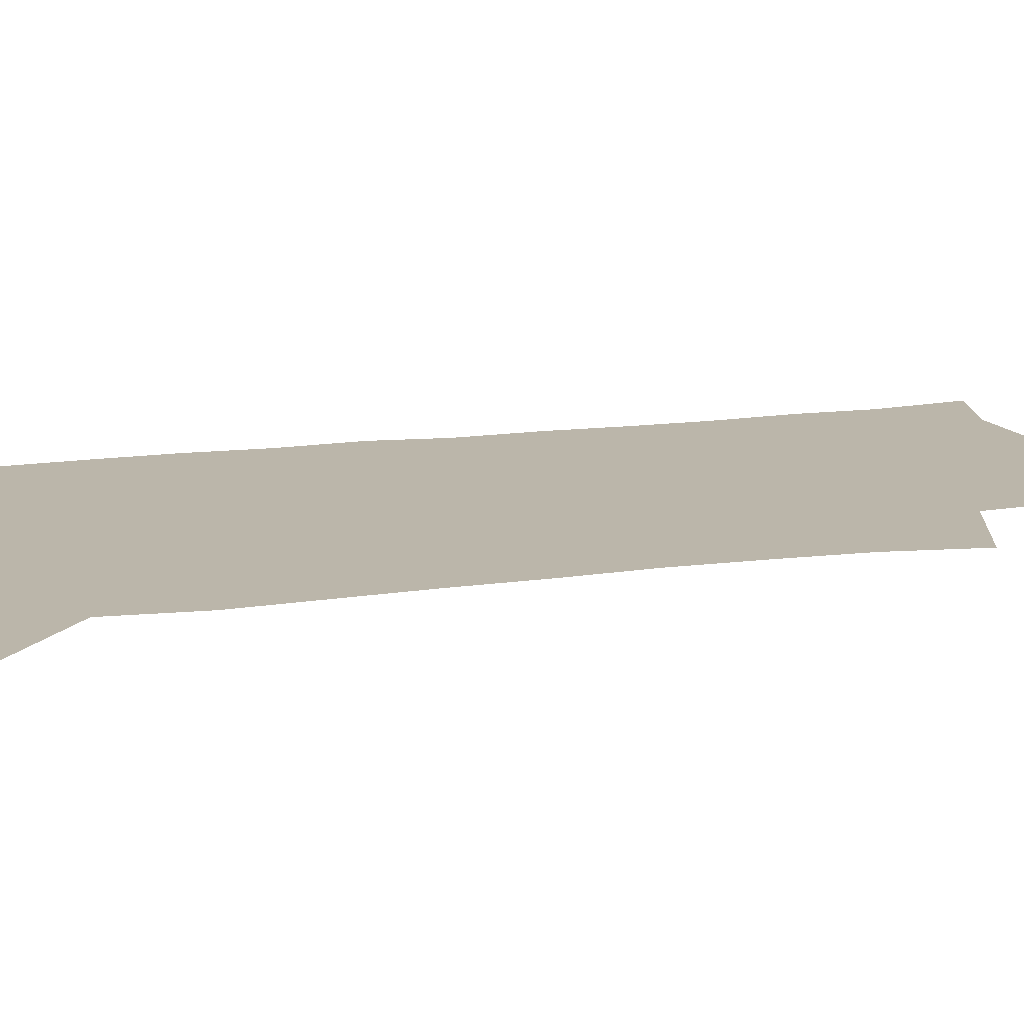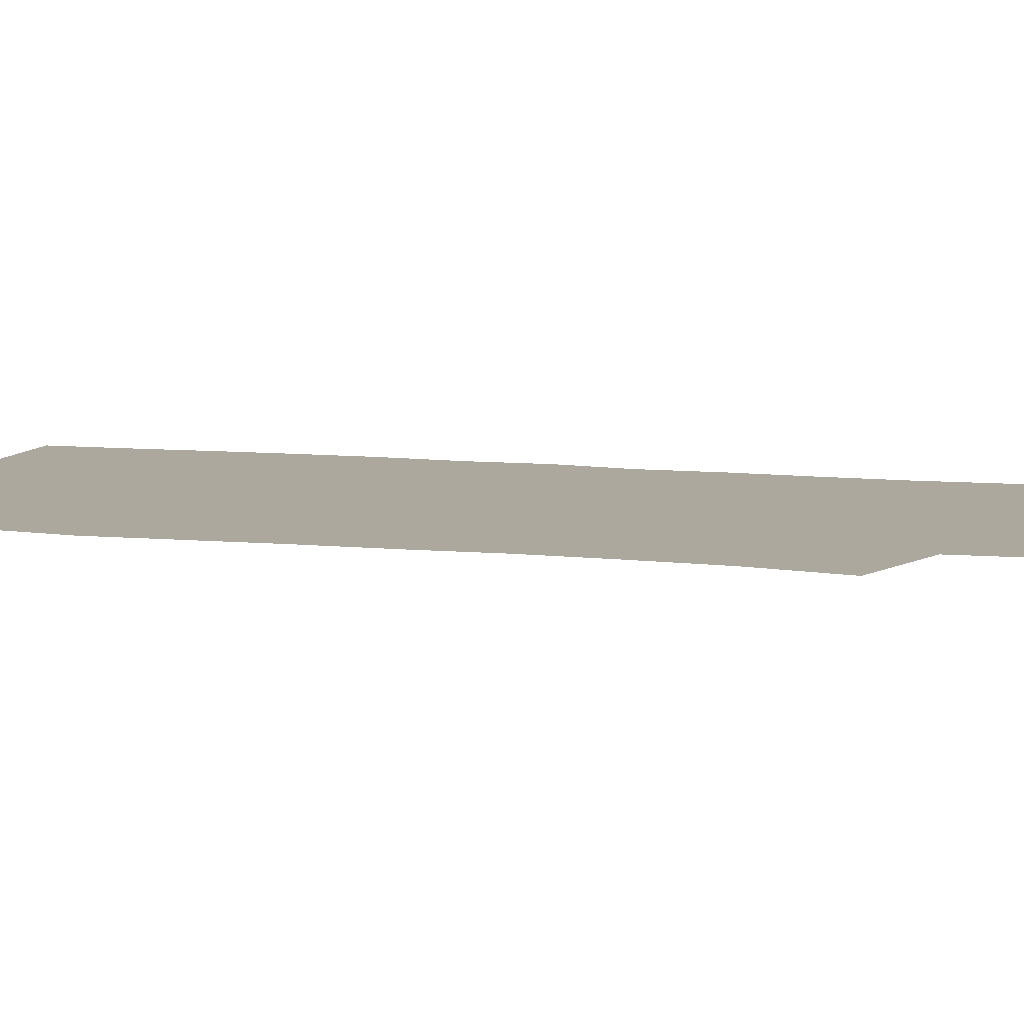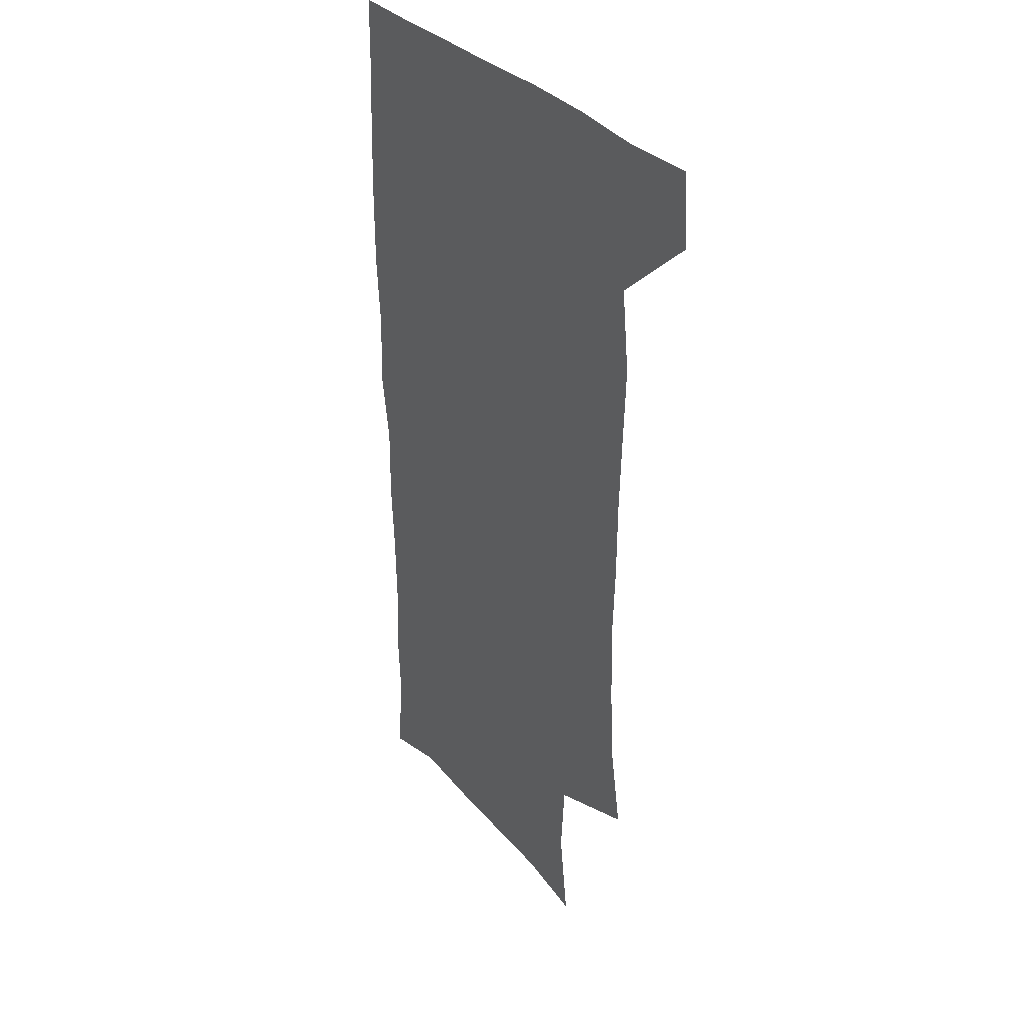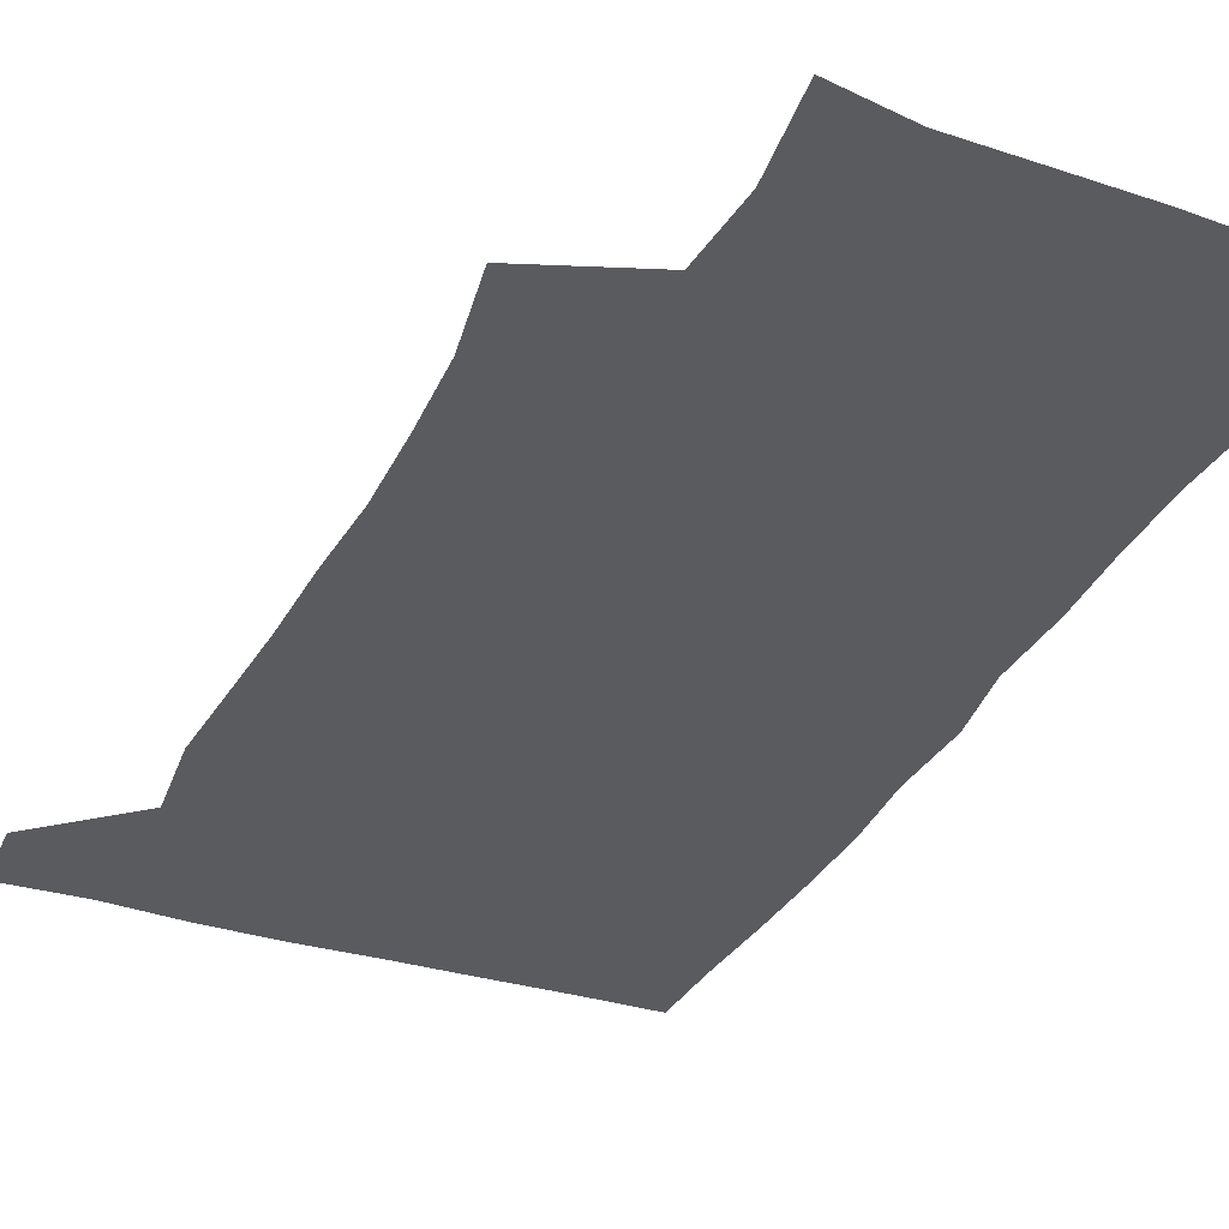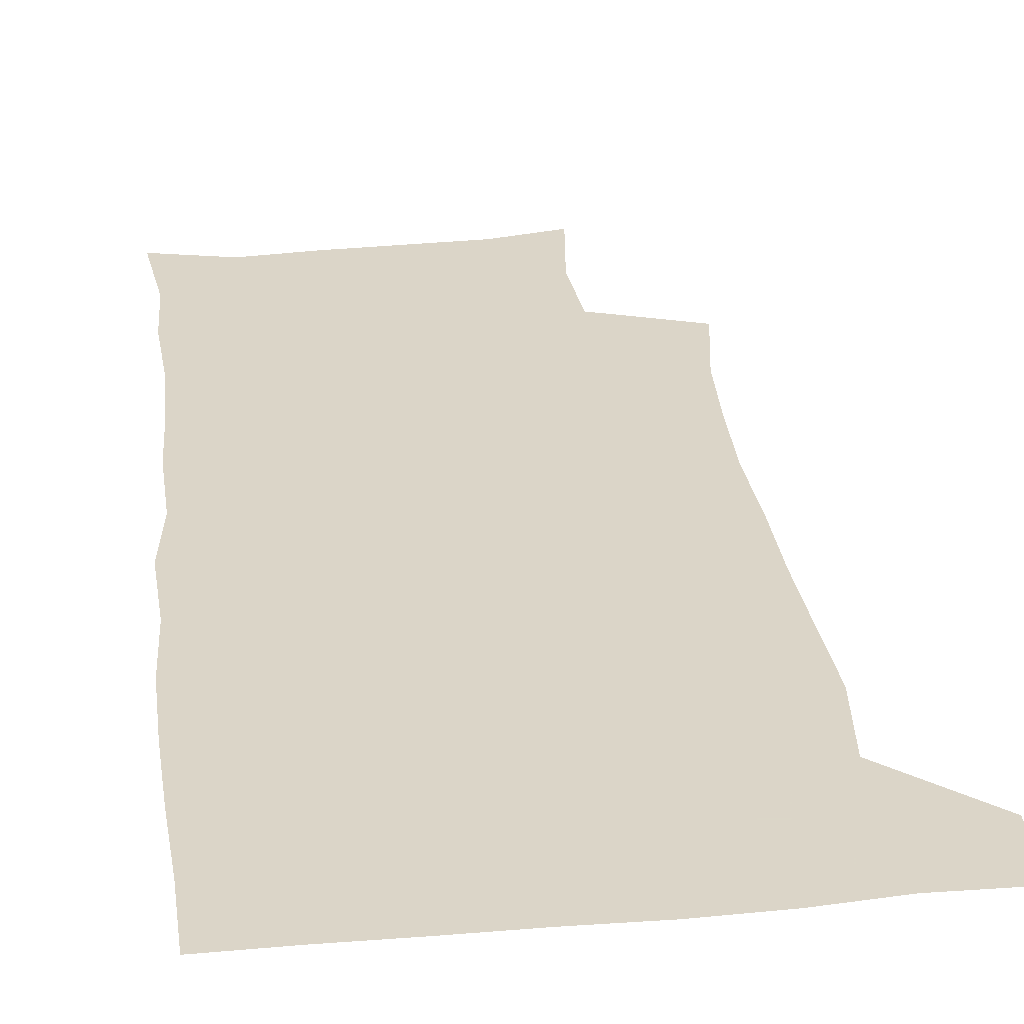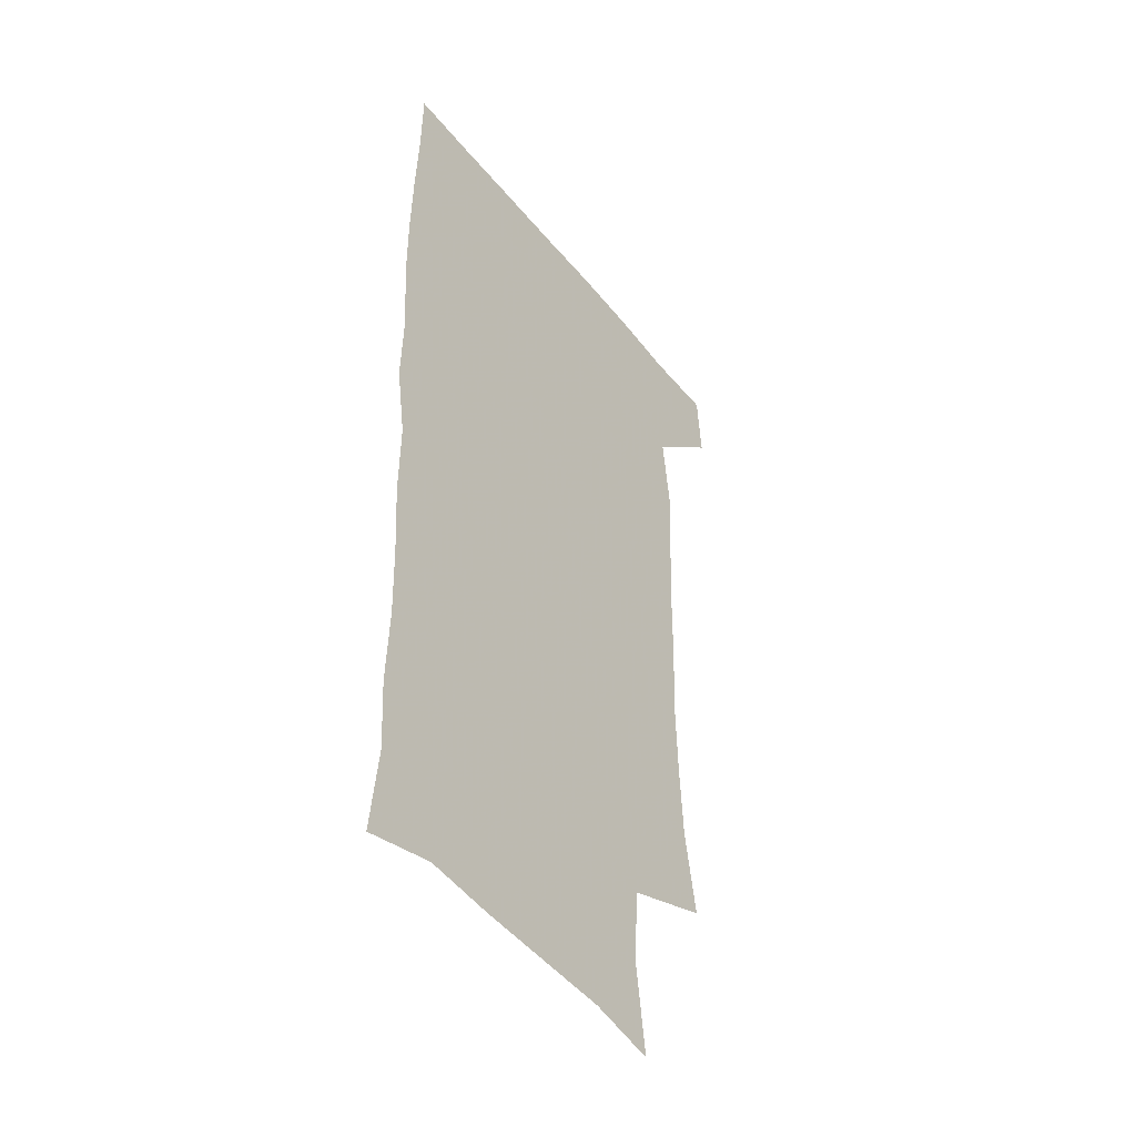
<metadata>
{"format":"obj","ext":"obj","renderer":"f3d","projection":"perspective","resolution":1024,"background":"white","views":[{"elev":14.1,"azim":-108.0,"up":"+Z"},{"elev":8.6,"azim":-74.0,"up":"+Z"},{"elev":33.7,"azim":-124.8,"up":"+Y"},{"elev":-32.3,"azim":-23.8,"up":"+Z"},{"elev":29.6,"azim":172.6,"up":"+Z"},{"elev":-45.6,"azim":126.2,"up":"+Y"}]}
</metadata>
<code>
v 477.7 540.1 0
v 479.7 569.4 0
v 503.2 250.9 0
v 509.2 285.3 0
v 511 316.4 0
v 512.1 348.7 0
v 510.9 380 0
v 510.7 412.6 0
v 509.5 444.6 0
v 508.3 476.1 0
v 512.1 509.2 0
v 510.8 539.5 0
v 511.5 568.5 0
v 540.3 167.7 0
v 545.1 204.8 0
v 543.2 236.1 0
v 547 271.6 0
v 548 302.7 0
v 546.3 331.3 0
v 546.9 362.3 0
v 546.3 392 0
v 544.8 421.3 0
v 544 451.3 0
v 544.3 481.4 0
v 544.1 510.5 0
v 544.4 539.1 0
v 540.8 570.7 0
v 568.6 173.1 0
v 574.6 215.6 0
v 575.4 247.7 0
v 576 278.6 0
v 575.4 307.1 0
v 575.6 337.7 0
v 575.9 368.1 0
v 574.5 395.4 0
v 573.9 424.5 0
v 574.2 454.5 0
v 573.9 482.9 0
v 573.8 511.2 0
v 573.9 538.9 0
v 570.6 571.2 0
v 598.2 173.9 0
v 601.2 216.2 0
v 602.2 250.8 0
v 602.4 280.6 0
v 602.5 310.1 0
v 602.2 338.4 0
v 602.3 368.3 0
v 602.5 398.2 0
v 602.2 426.4 0
v 602.3 455.7 0
v 602.2 483.7 0
v 602.5 512 0
v 602 540.2 0
v 601.1 570.3 0
v 628.6 174.9 0
v 628.3 217.2 0
v 628.4 249.1 0
v 629 277.7 0
v 628.6 310.2 0
v 628.9 339.7 0
v 629.1 369 0
v 629.4 397.8 0
v 629.8 426 0
v 629.9 455.2 0
v 630.1 483.8 0
v 630.3 512 0
v 630.6 539.9 0
v 630.8 570 0
v 658.5 177 0
v 655.6 214 0
v 655.4 244.8 0
v 655.9 274.4 0
v 655.9 305.4 0
v 656.3 335.5 0
v 656.7 365.4 0
v 657.6 394.6 0
v 657.9 424.2 0
v 658.5 453.3 0
v 659.3 482.2 0
v 659.5 511.2 0
v 659.9 540.1 0
v 660.6 569.4 0
v 689.3 169.2 0
v 685.6 204.9 0
v 687.1 233.4 0
v 685.7 265.2 0
v 686.4 295.4 0
v 688.1 325.1 0
v 687.6 357.2 0
v 692 385.7 0
v 691 417.6 0
v 693.2 447.5 0
v 693.2 478.2 0
v 692.4 509 0
v 690.9 539.6 0
v 690.5 569.5 0
v 691 601 0
f 11 12 1
f 1 12 2
f 12 13 2
f 16 17 3
f 3 17 4
f 17 18 4
f 4 18 5
f 18 19 5
f 5 19 6
f 19 20 6
f 6 20 7
f 20 21 7
f 7 21 8
f 21 22 8
f 8 22 9
f 22 23 9
f 9 23 10
f 23 24 10
f 10 24 11
f 24 25 11
f 11 25 12
f 25 26 12
f 12 26 13
f 26 27 13
f 14 28 15
f 28 29 15
f 15 29 16
f 29 30 16
f 16 30 17
f 30 31 17
f 17 31 18
f 31 32 18
f 18 32 19
f 32 33 19
f 19 33 20
f 33 34 20
f 20 34 21
f 34 35 21
f 21 35 22
f 35 36 22
f 22 36 23
f 36 37 23
f 23 37 24
f 37 38 24
f 24 38 25
f 38 39 25
f 25 39 26
f 39 40 26
f 26 40 27
f 40 41 27
f 28 42 29
f 42 43 29
f 29 43 30
f 43 44 30
f 30 44 31
f 44 45 31
f 31 45 32
f 45 46 32
f 32 46 33
f 46 47 33
f 33 47 34
f 47 48 34
f 34 48 35
f 48 49 35
f 35 49 36
f 49 50 36
f 36 50 37
f 50 51 37
f 37 51 38
f 51 52 38
f 38 52 39
f 52 53 39
f 39 53 40
f 53 54 40
f 40 54 41
f 54 55 41
f 42 56 43
f 56 57 43
f 43 57 44
f 57 58 44
f 44 58 45
f 58 59 45
f 45 59 46
f 59 60 46
f 46 60 47
f 60 61 47
f 47 61 48
f 61 62 48
f 48 62 49
f 62 63 49
f 49 63 50
f 63 64 50
f 50 64 51
f 64 65 51
f 51 65 52
f 65 66 52
f 52 66 53
f 66 67 53
f 53 67 54
f 67 68 54
f 54 68 55
f 68 69 55
f 56 70 57
f 70 71 57
f 57 71 58
f 71 72 58
f 58 72 59
f 72 73 59
f 59 73 60
f 73 74 60
f 60 74 61
f 74 75 61
f 61 75 62
f 75 76 62
f 62 76 63
f 76 77 63
f 63 77 64
f 77 78 64
f 64 78 65
f 78 79 65
f 65 79 66
f 79 80 66
f 66 80 67
f 80 81 67
f 67 81 68
f 81 82 68
f 68 82 69
f 82 83 69
f 70 84 71
f 84 85 71
f 71 85 72
f 85 86 72
f 72 86 73
f 86 87 73
f 73 87 74
f 87 88 74
f 74 88 75
f 88 89 75
f 75 89 76
f 89 90 76
f 76 90 77
f 90 91 77
f 77 91 78
f 91 92 78
f 78 92 79
f 92 93 79
f 79 93 80
f 93 94 80
f 80 94 81
f 94 95 81
f 81 95 82
f 95 96 82
f 82 96 83
f 96 97 83

</code>
